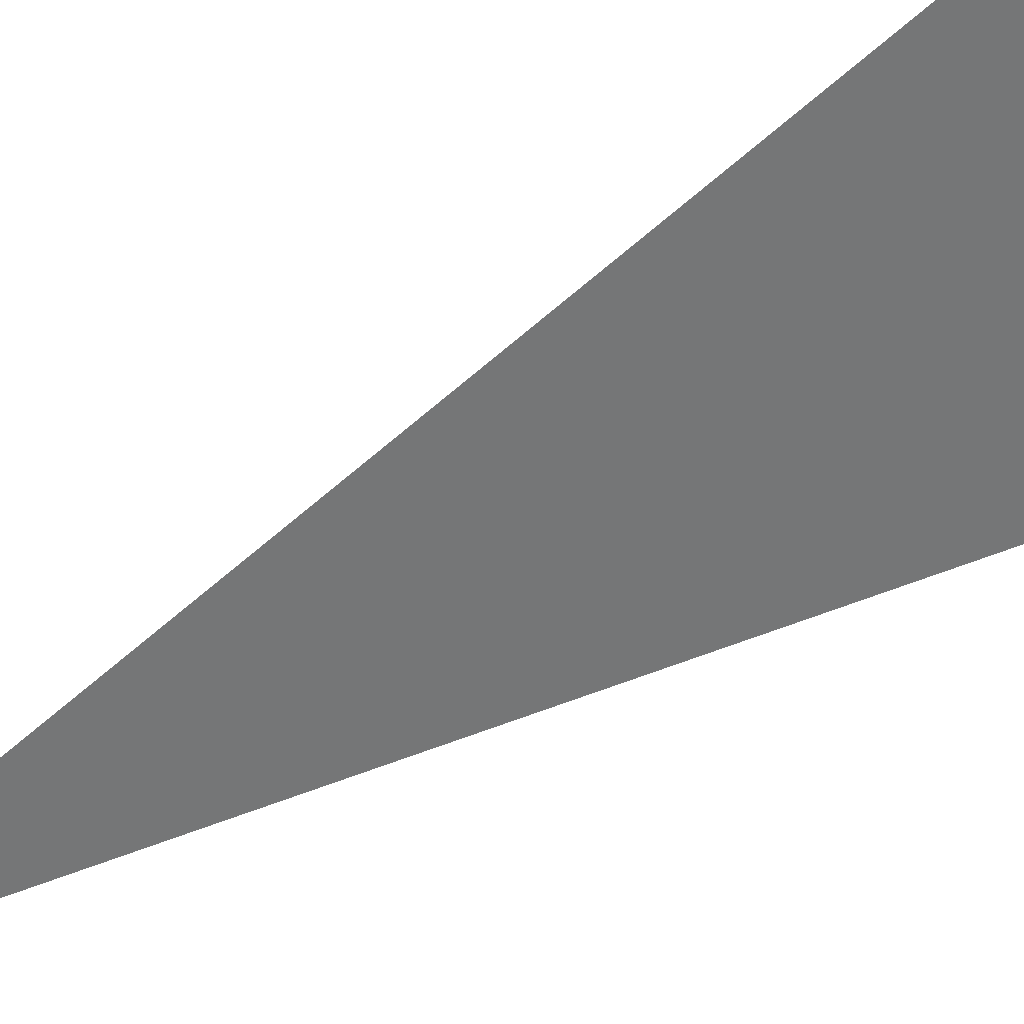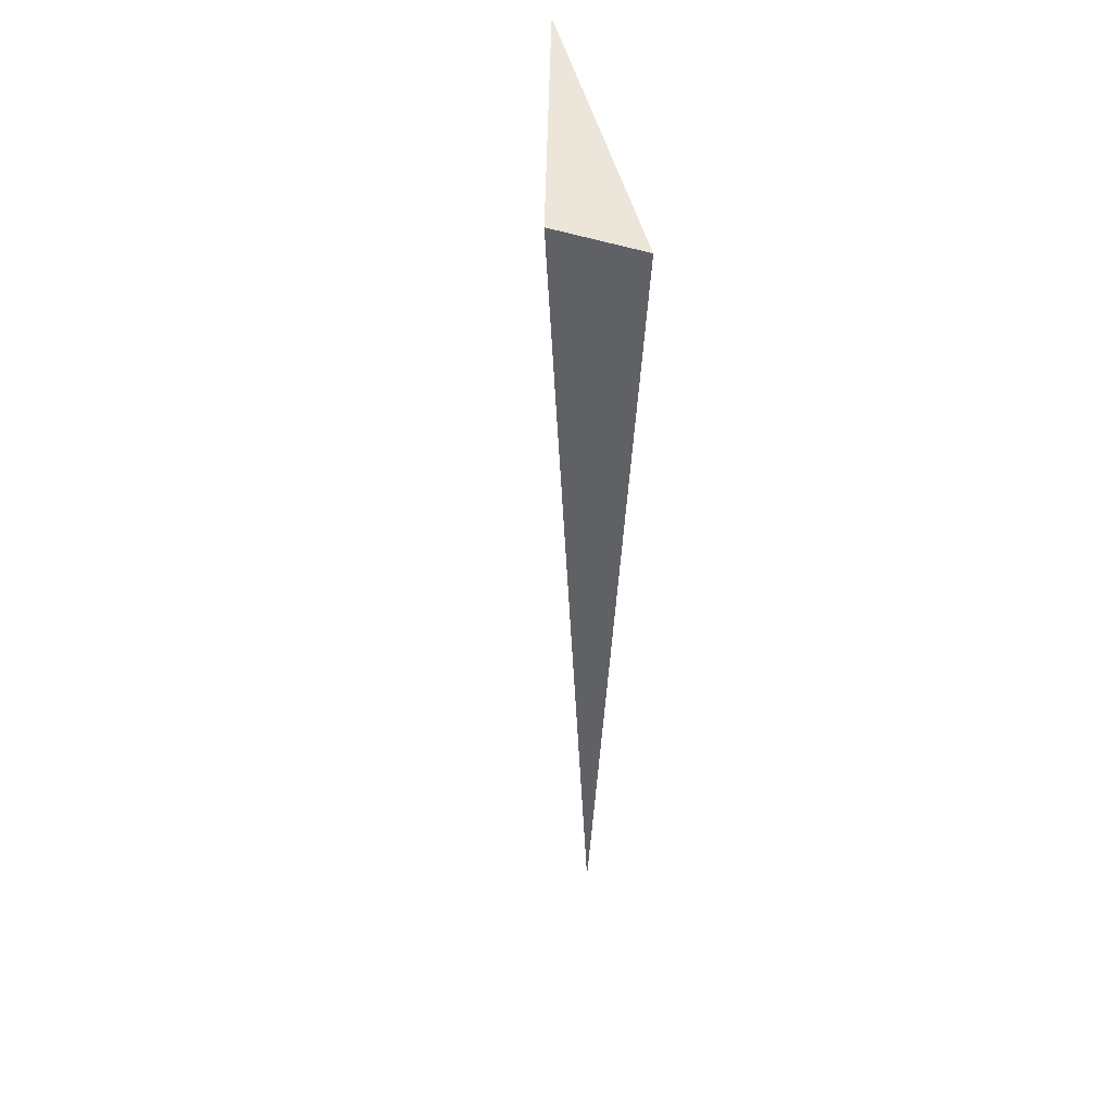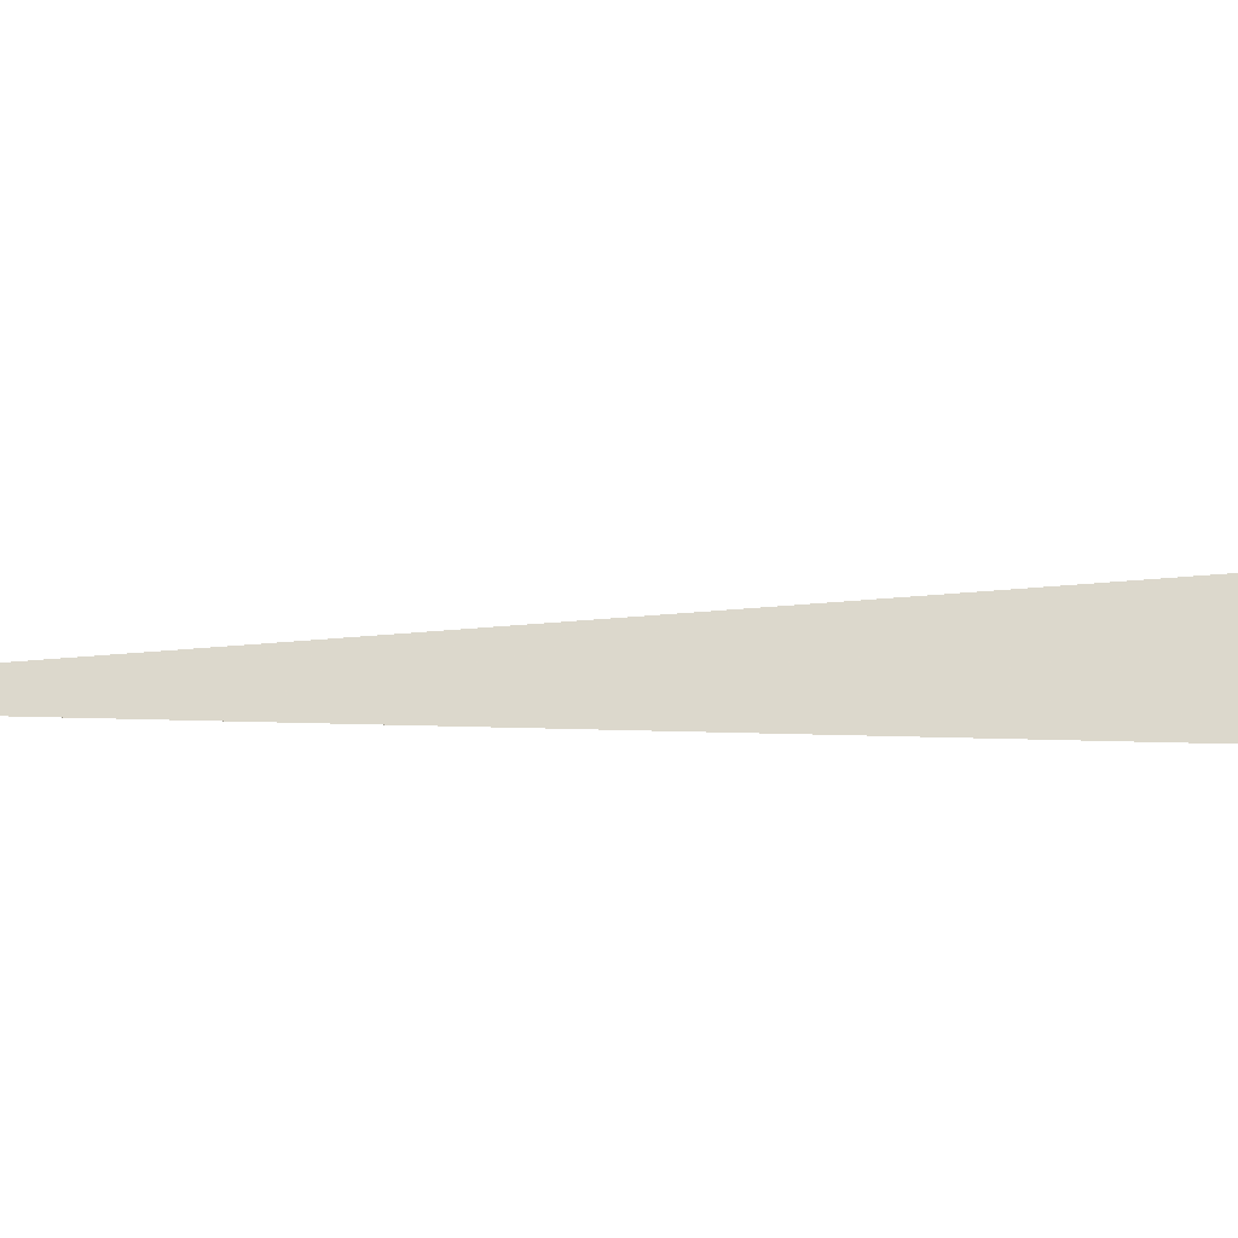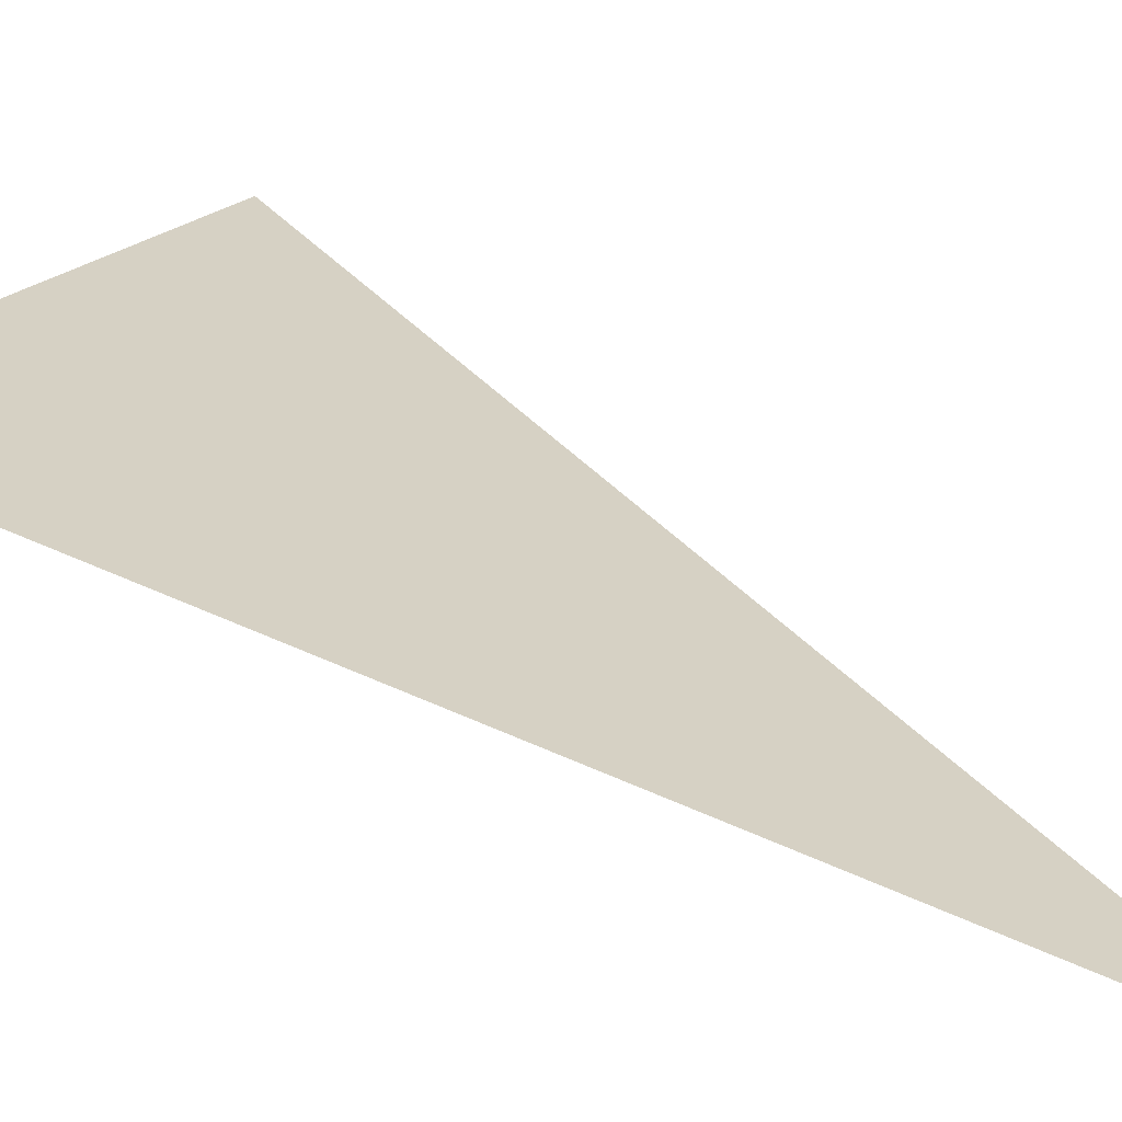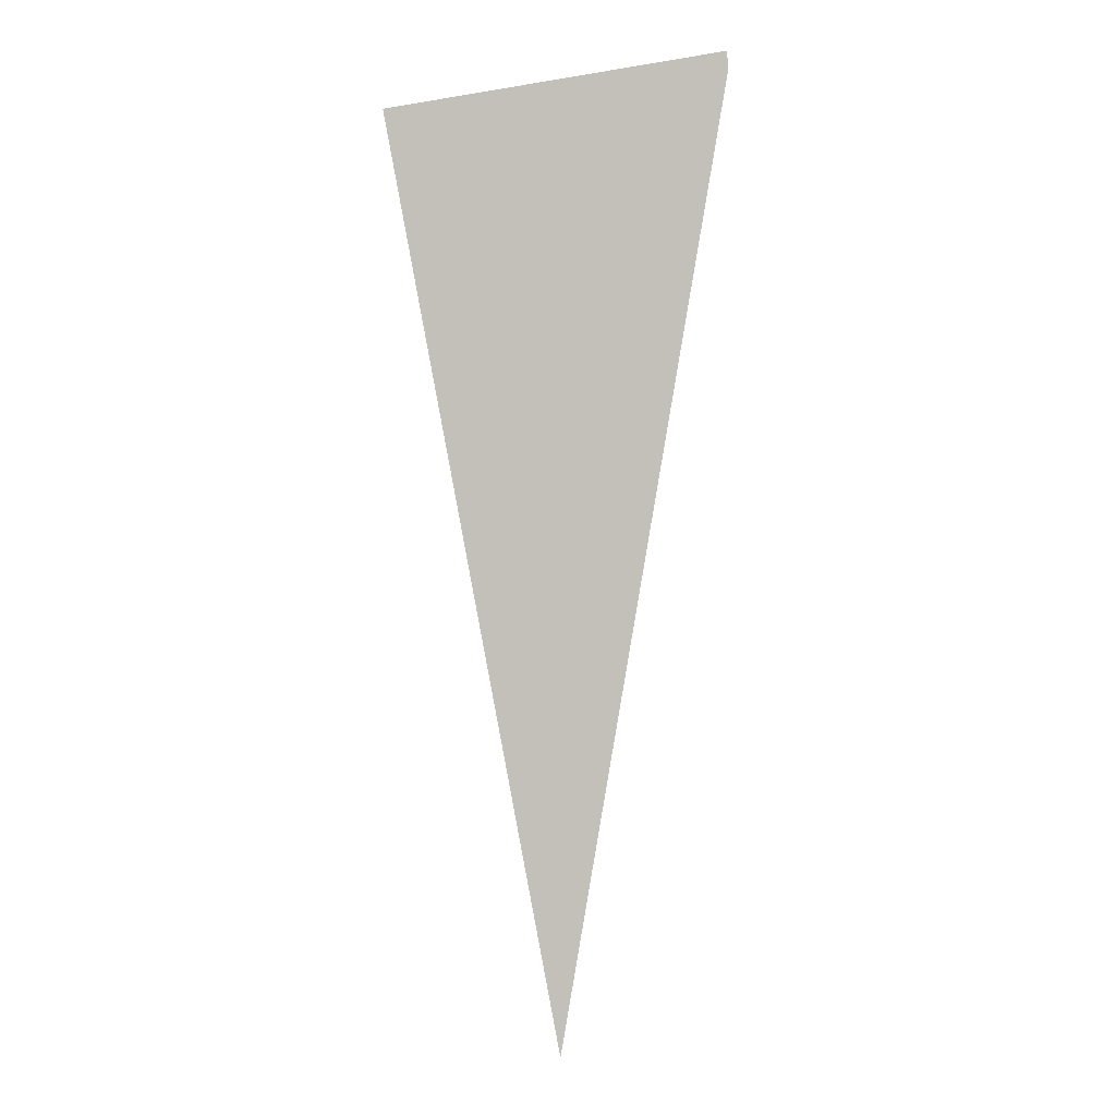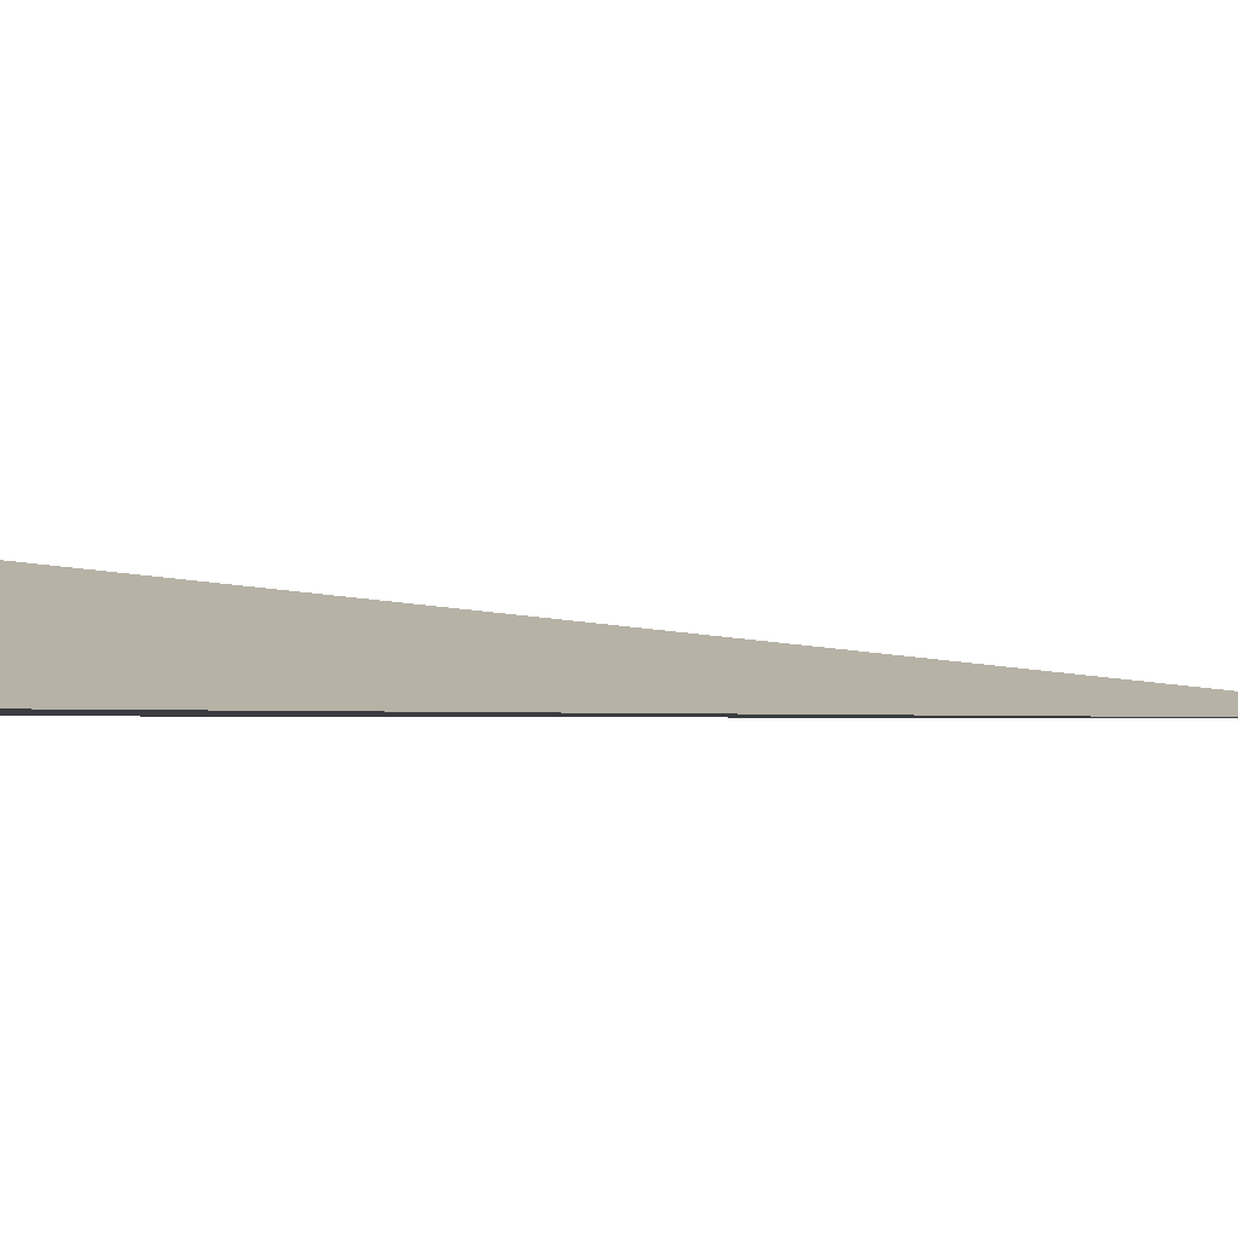
<metadata>
{"format":"obj","ext":"obj","renderer":"f3d","projection":"perspective","resolution":1024,"background":"white","views":[{"elev":-56.8,"azim":-57.3,"up":"+Y"},{"elev":39.4,"azim":-103.8,"up":"+Z"},{"elev":2.3,"azim":-81.0,"up":"+Y"},{"elev":20.8,"azim":145.4,"up":"+Y"},{"elev":1.3,"azim":5.5,"up":"+Z"},{"elev":-1.4,"azim":53.1,"up":"+Y"}]}
</metadata>
<code>
o WoodenBrokenPlanks_775
v -99.87 -0.001981 -117.8
v -99.88 -0.001981 -117.7
v -100.8 -0.004081 -117.9
v -100.3 -0.00288 -120.4
v -99.88 0.002119 -117.7
v -100.7 0.2066 -117.9
f 1 2 3 4
f 2 1 5
f 1 4 6 5
f 4 3 6
f 2 5 6 3

</code>
